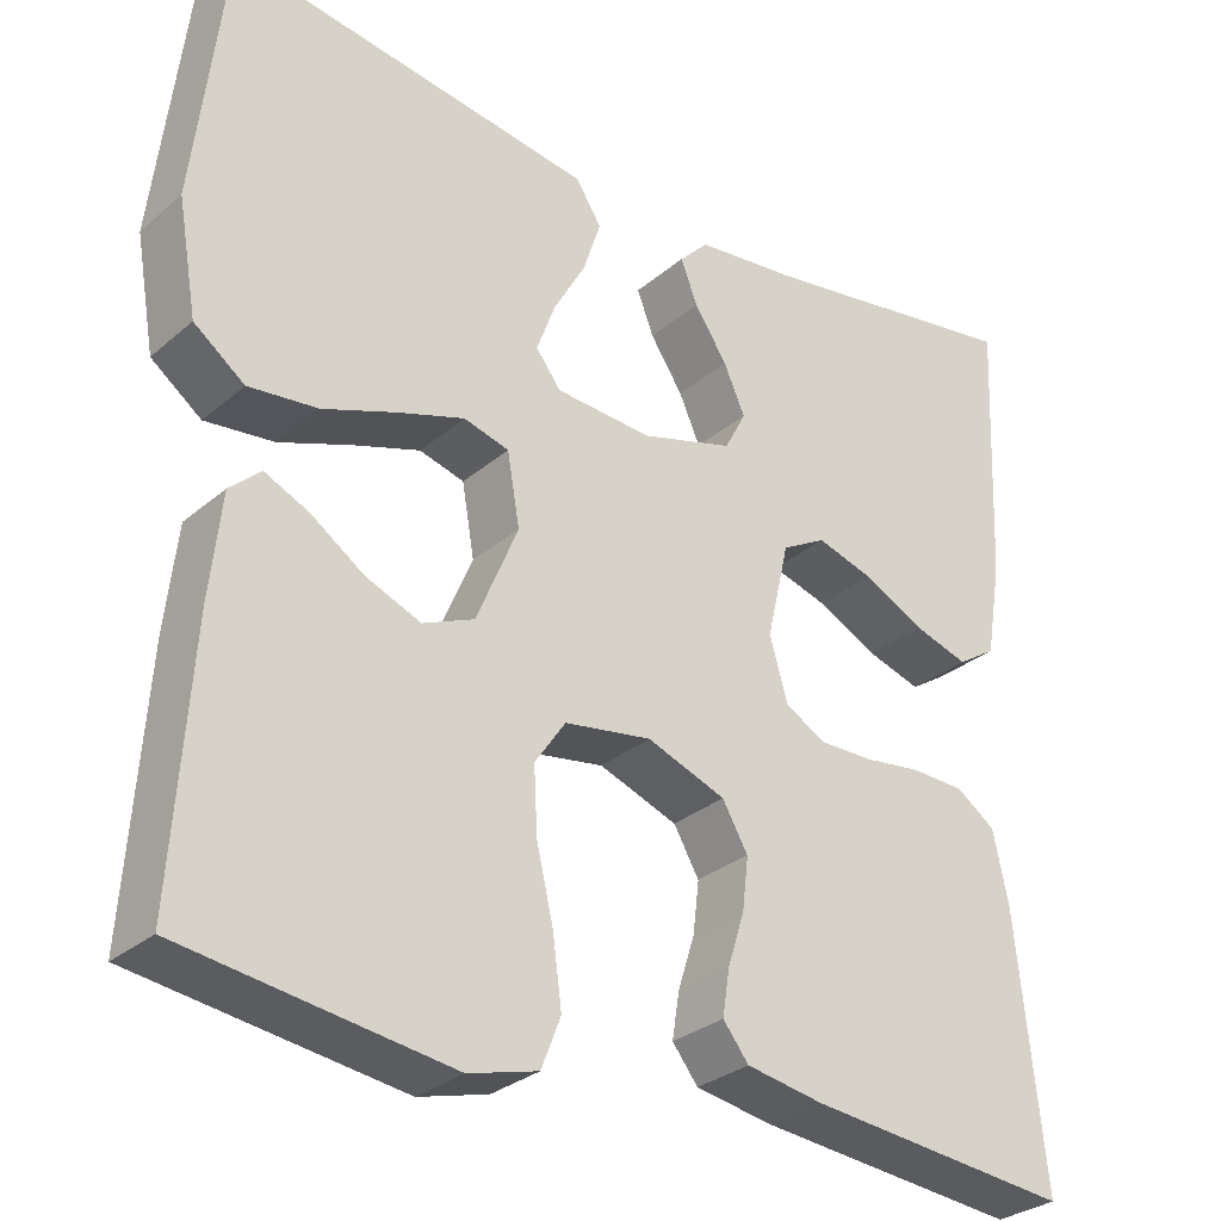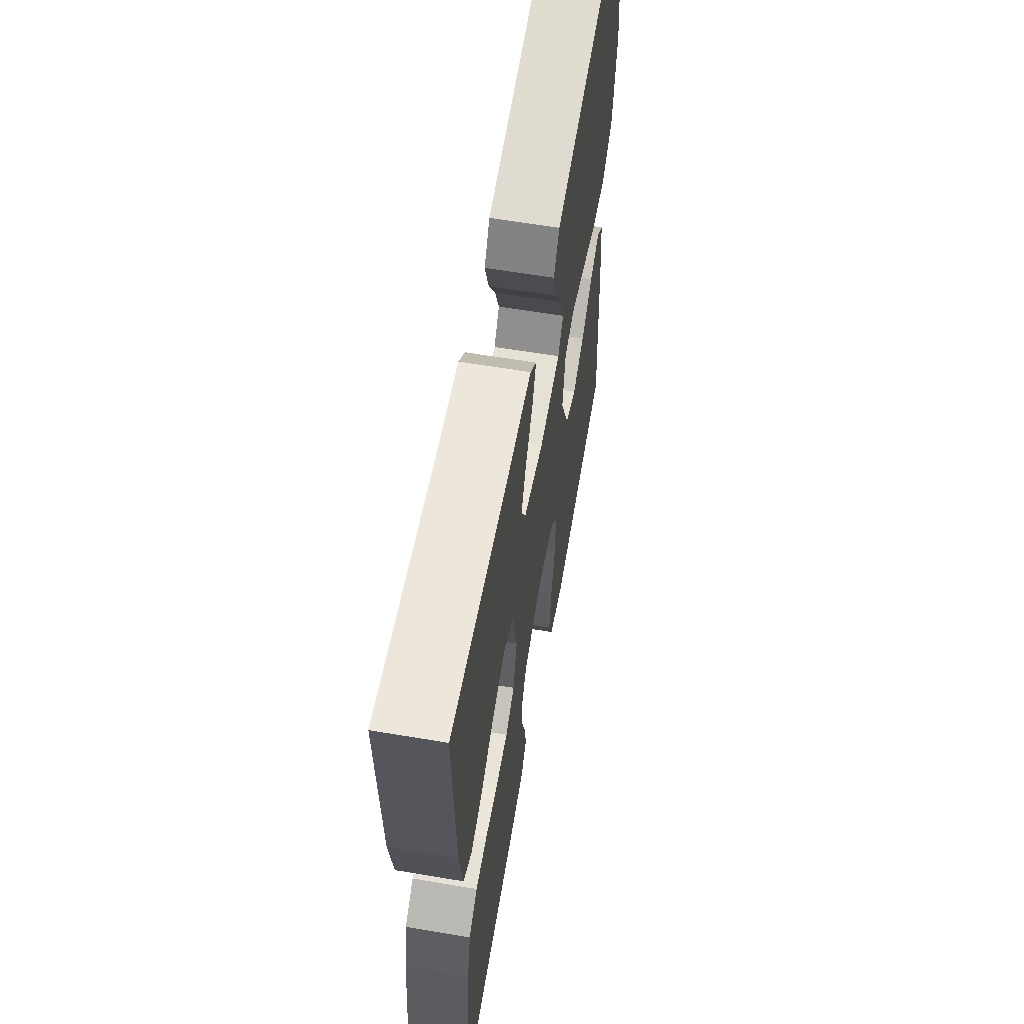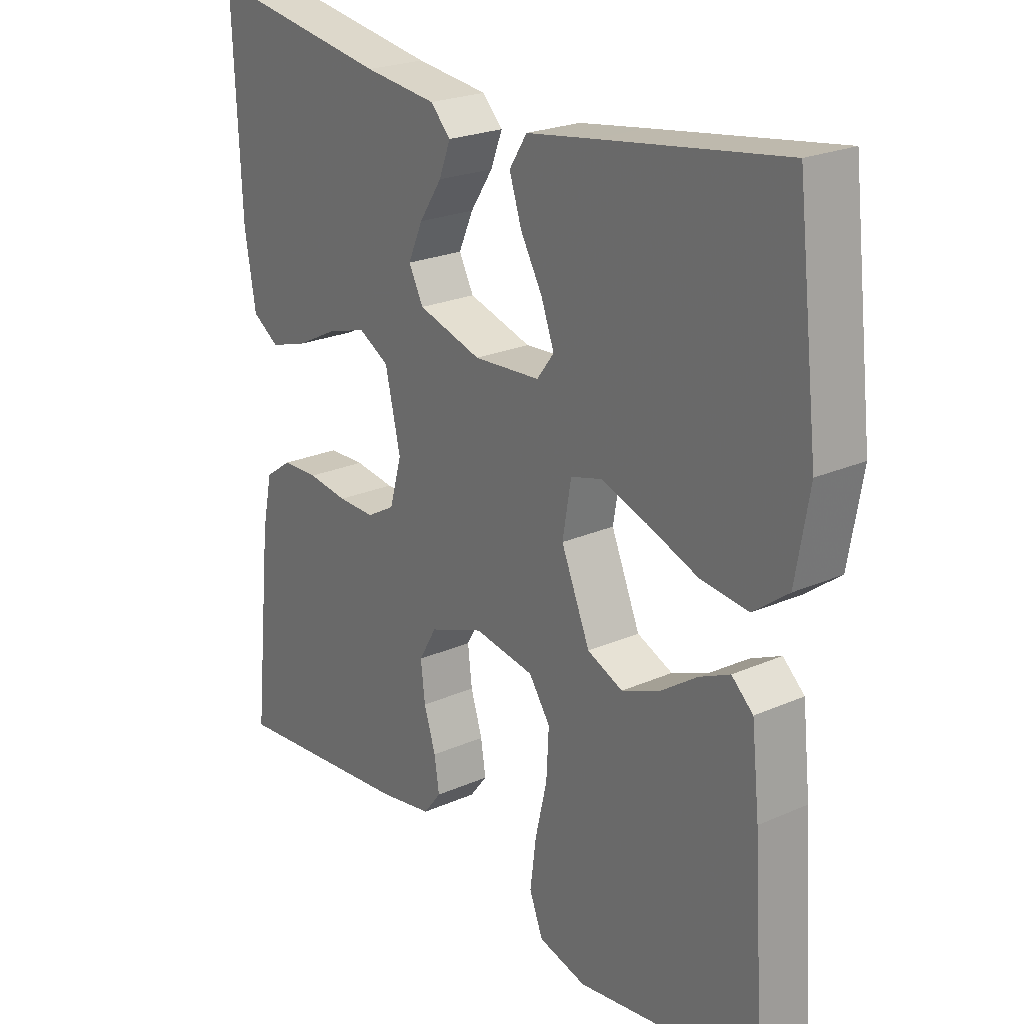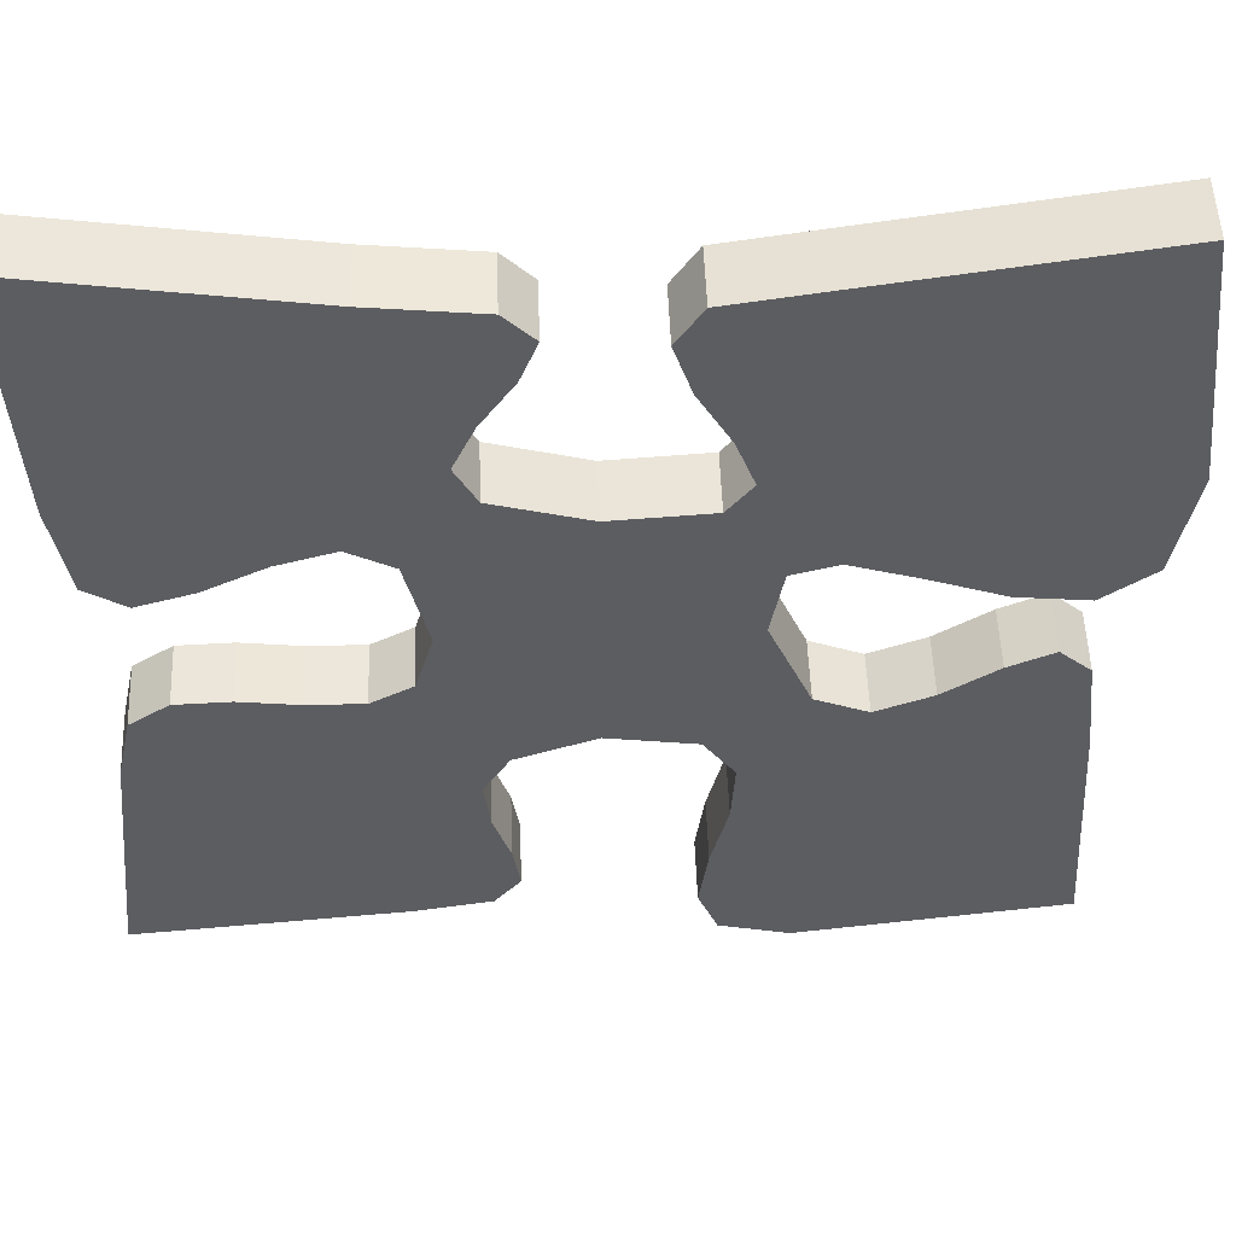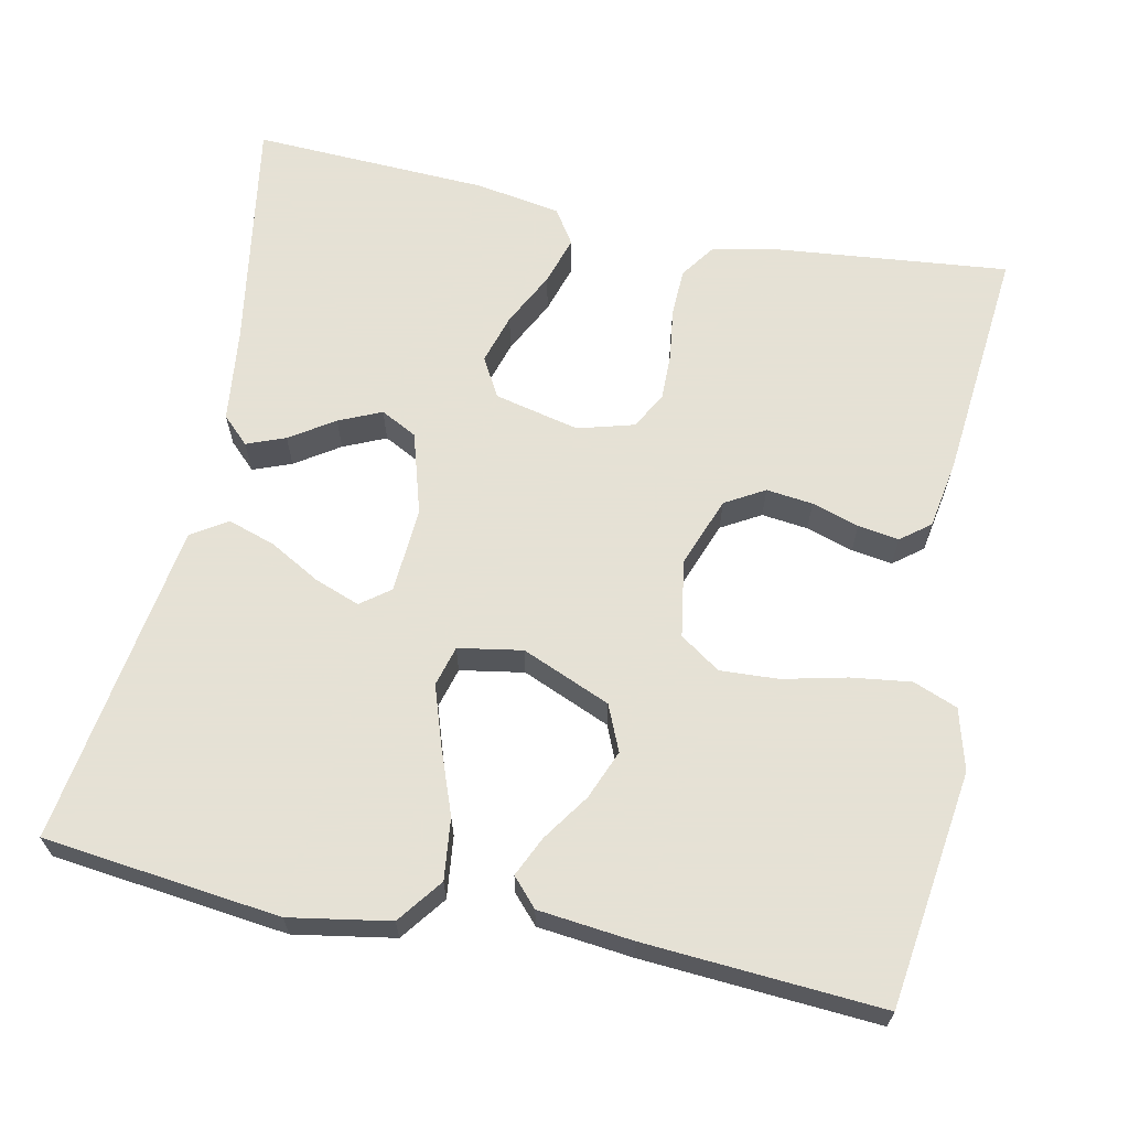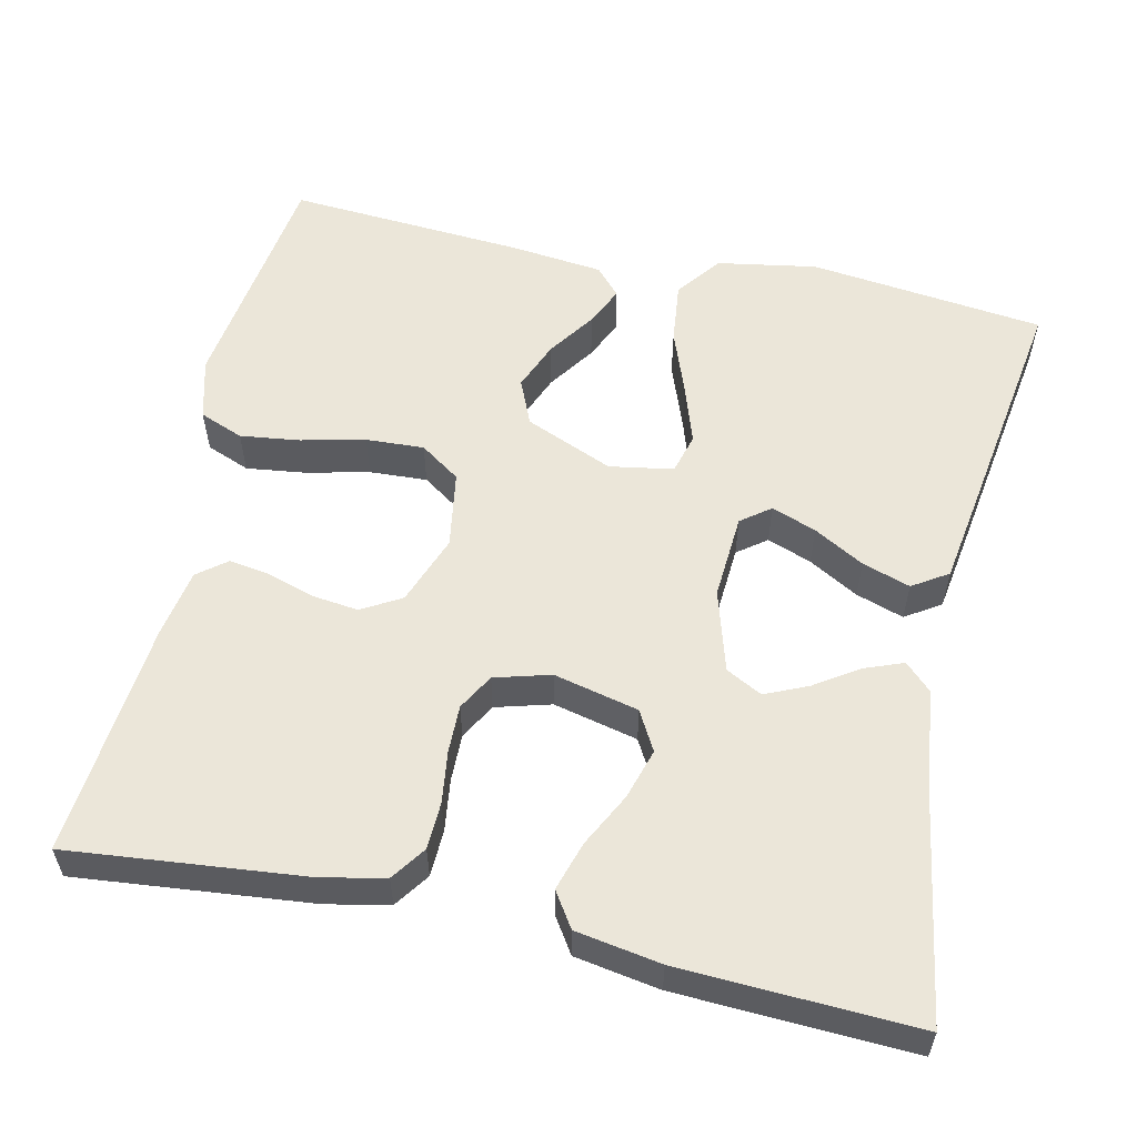
<metadata>
{"format":"obj","ext":"obj","renderer":"f3d","projection":"perspective","resolution":1024,"background":"white","views":[{"elev":-29.9,"azim":140.8,"up":"+Z"},{"elev":60.8,"azim":-80.2,"up":"+Z"},{"elev":23.1,"azim":53.1,"up":"+Z"},{"elev":52.8,"azim":-2.2,"up":"+Z"},{"elev":64.9,"azim":101.8,"up":"+Y"},{"elev":56.7,"azim":-77.4,"up":"+Y"}]}
</metadata>
<code>
v 0.5 0.07 0.5
v 0.535 0.07 0.2
v 0.513 0.07 0.073
v 0.456 0.07 0.03
v 0.378 0.07 0.039
v 0.295 0.07 0.07
v 0.22 0.07 0.095
v 0.169 0.07 0.081
v 0.155 0.07 0
v 0.202 0.07 -0.112
v 0.26 0.07 -0.137
v 0.322 0.07 -0.112
v 0.382 0.07 -0.071
v 0.432 0.07 -0.048
v 0.467 0.07 -0.08
v 0.48 0.07 -0.2
v 0.5 0.07 -0.5
v 0.2 0.07 -0.541
v 0.122 0.07 -0.52
v 0.1 0.07 -0.464
v 0.11 0.07 -0.388
v 0.129 0.07 -0.307
v 0.133 0.07 -0.233
v 0.098 0.07 -0.182
v 0 0.07 -0.166
v -0.089 0.07 -0.199
v -0.118 0.07 -0.249
v -0.111 0.07 -0.308
v -0.092 0.07 -0.368
v -0.084 0.07 -0.42
v -0.113 0.07 -0.457
v -0.2 0.07 -0.472
v -0.5 0.07 -0.5
v -0.469 0.07 -0.2
v -0.452 0.07 -0.12
v -0.408 0.07 -0.089
v -0.348 0.07 -0.087
v -0.282 0.07 -0.096
v -0.221 0.07 -0.097
v -0.175 0.07 -0.071
v -0.155 0.07 0
v -0.18 0.07 0.108
v -0.23 0.07 0.136
v -0.294 0.07 0.117
v -0.363 0.07 0.082
v -0.425 0.07 0.063
v -0.469 0.07 0.092
v -0.487 0.07 0.2
v -0.5 0.07 0.5
v -0.2 0.07 0.451
v -0.081 0.07 0.437
v -0.048 0.07 0.403
v -0.067 0.07 0.354
v -0.104 0.07 0.298
v -0.128 0.07 0.244
v -0.104 0.07 0.198
v 0 0.07 0.167
v 0.109 0.07 0.174
v 0.137 0.07 0.211
v 0.116 0.07 0.268
v 0.08 0.07 0.332
v 0.06 0.07 0.393
v 0.089 0.07 0.438
v 0.2 0.07 0.455
v 0.5 0 0.5
v 0.535 0 0.2
v 0.513 0 0.073
v 0.456 0 0.03
v 0.378 0 0.039
v 0.295 0 0.07
v 0.22 0 0.095
v 0.169 0 0.081
v 0.155 0 0
v 0.202 0 -0.112
v 0.26 0 -0.137
v 0.322 0 -0.112
v 0.382 0 -0.071
v 0.432 0 -0.048
v 0.467 0 -0.08
v 0.48 0 -0.2
v 0.5 0 -0.5
v 0.2 0 -0.541
v 0.122 0 -0.52
v 0.1 0 -0.464
v 0.11 0 -0.388
v 0.129 0 -0.307
v 0.133 0 -0.233
v 0.098 0 -0.182
v 0 0 -0.166
v -0.089 0 -0.199
v -0.118 0 -0.249
v -0.111 0 -0.308
v -0.092 0 -0.368
v -0.084 0 -0.42
v -0.113 0 -0.457
v -0.2 0 -0.472
v -0.5 0 -0.5
v -0.469 0 -0.2
v -0.452 0 -0.12
v -0.408 0 -0.089
v -0.348 0 -0.087
v -0.282 0 -0.096
v -0.221 0 -0.097
v -0.175 0 -0.071
v -0.155 0 0
v -0.18 0 0.108
v -0.23 0 0.136
v -0.294 0 0.117
v -0.363 0 0.082
v -0.425 0 0.063
v -0.469 0 0.092
v -0.487 0 0.2
v -0.5 0 0.5
v -0.2 0 0.451
v -0.081 0 0.437
v -0.048 0 0.403
v -0.067 0 0.354
v -0.104 0 0.298
v -0.128 0 0.244
v -0.104 0 0.198
v 0 0 0.167
v 0.109 0 0.174
v 0.137 0 0.211
v 0.116 0 0.268
v 0.08 0 0.332
v 0.06 0 0.393
v 0.089 0 0.438
v 0.2 0 0.455
f 60 61 62 63
f 59 60 63 64
f 51 52 53 54
f 50 51 54 55
f 49 50 55
f 48 49 55 56
f 44 45 46 47
f 43 44 47 48
f 35 36 37 38
f 35 38 39
f 34 35 39
f 33 34 39
f 32 33 39 40
f 28 29 30 31
f 27 28 31 32
f 19 20 21 22
f 19 22 23
f 18 19 23
f 17 18 23
f 16 17 23 24
f 12 13 14 15
f 11 12 15 16
f 3 4 5 6
f 3 6 7
f 2 3 7
f 59 64 1 2
f 58 59 2 7
f 57 58 7 8
f 43 48 56 57
f 42 43 57 8
f 41 42 8 9
f 27 32 40 41
f 26 27 41
f 25 26 41 9
f 11 16 24 25
f 10 11 25
f 9 10 25
f 127 126 125 124
f 128 127 124 123
f 118 117 116 115
f 119 118 115 114
f 119 114 113
f 120 119 113 112
f 111 110 109 108
f 112 111 108 107
f 102 101 100 99
f 103 102 99
f 103 99 98
f 103 98 97
f 104 103 97 96
f 95 94 93 92
f 96 95 92 91
f 86 85 84 83
f 87 86 83
f 87 83 82
f 87 82 81
f 88 87 81 80
f 79 78 77 76
f 80 79 76 75
f 70 69 68 67
f 71 70 67
f 71 67 66
f 66 65 128 123
f 71 66 123 122
f 72 71 122 121
f 121 120 112 107
f 72 121 107 106
f 73 72 106 105
f 105 104 96 91
f 105 91 90
f 73 105 90 89
f 89 88 80 75
f 89 75 74
f 89 74 73
f 1 65 66 2
f 2 66 67 3
f 3 67 68 4
f 4 68 69 5
f 5 69 70 6
f 6 70 71 7
f 7 71 72 8
f 8 72 73 9
f 9 73 74 10
f 10 74 75 11
f 11 75 76 12
f 12 76 77 13
f 13 77 78 14
f 14 78 79 15
f 15 79 80 16
f 16 80 81 17
f 17 81 82 18
f 18 82 83 19
f 19 83 84 20
f 20 84 85 21
f 21 85 86 22
f 22 86 87 23
f 23 87 88 24
f 24 88 89 25
f 25 89 90 26
f 26 90 91 27
f 27 91 92 28
f 28 92 93 29
f 29 93 94 30
f 30 94 95 31
f 31 95 96 32
f 32 96 97 33
f 33 97 98 34
f 34 98 99 35
f 35 99 100 36
f 36 100 101 37
f 37 101 102 38
f 38 102 103 39
f 39 103 104 40
f 40 104 105 41
f 41 105 106 42
f 42 106 107 43
f 43 107 108 44
f 44 108 109 45
f 45 109 110 46
f 46 110 111 47
f 47 111 112 48
f 48 112 113 49
f 49 113 114 50
f 50 114 115 51
f 51 115 116 52
f 52 116 117 53
f 53 117 118 54
f 54 118 119 55
f 55 119 120 56
f 56 120 121 57
f 57 121 122 58
f 58 122 123 59
f 59 123 124 60
f 60 124 125 61
f 61 125 126 62
f 62 126 127 63
f 63 127 128 64
f 64 128 65 1

</code>
